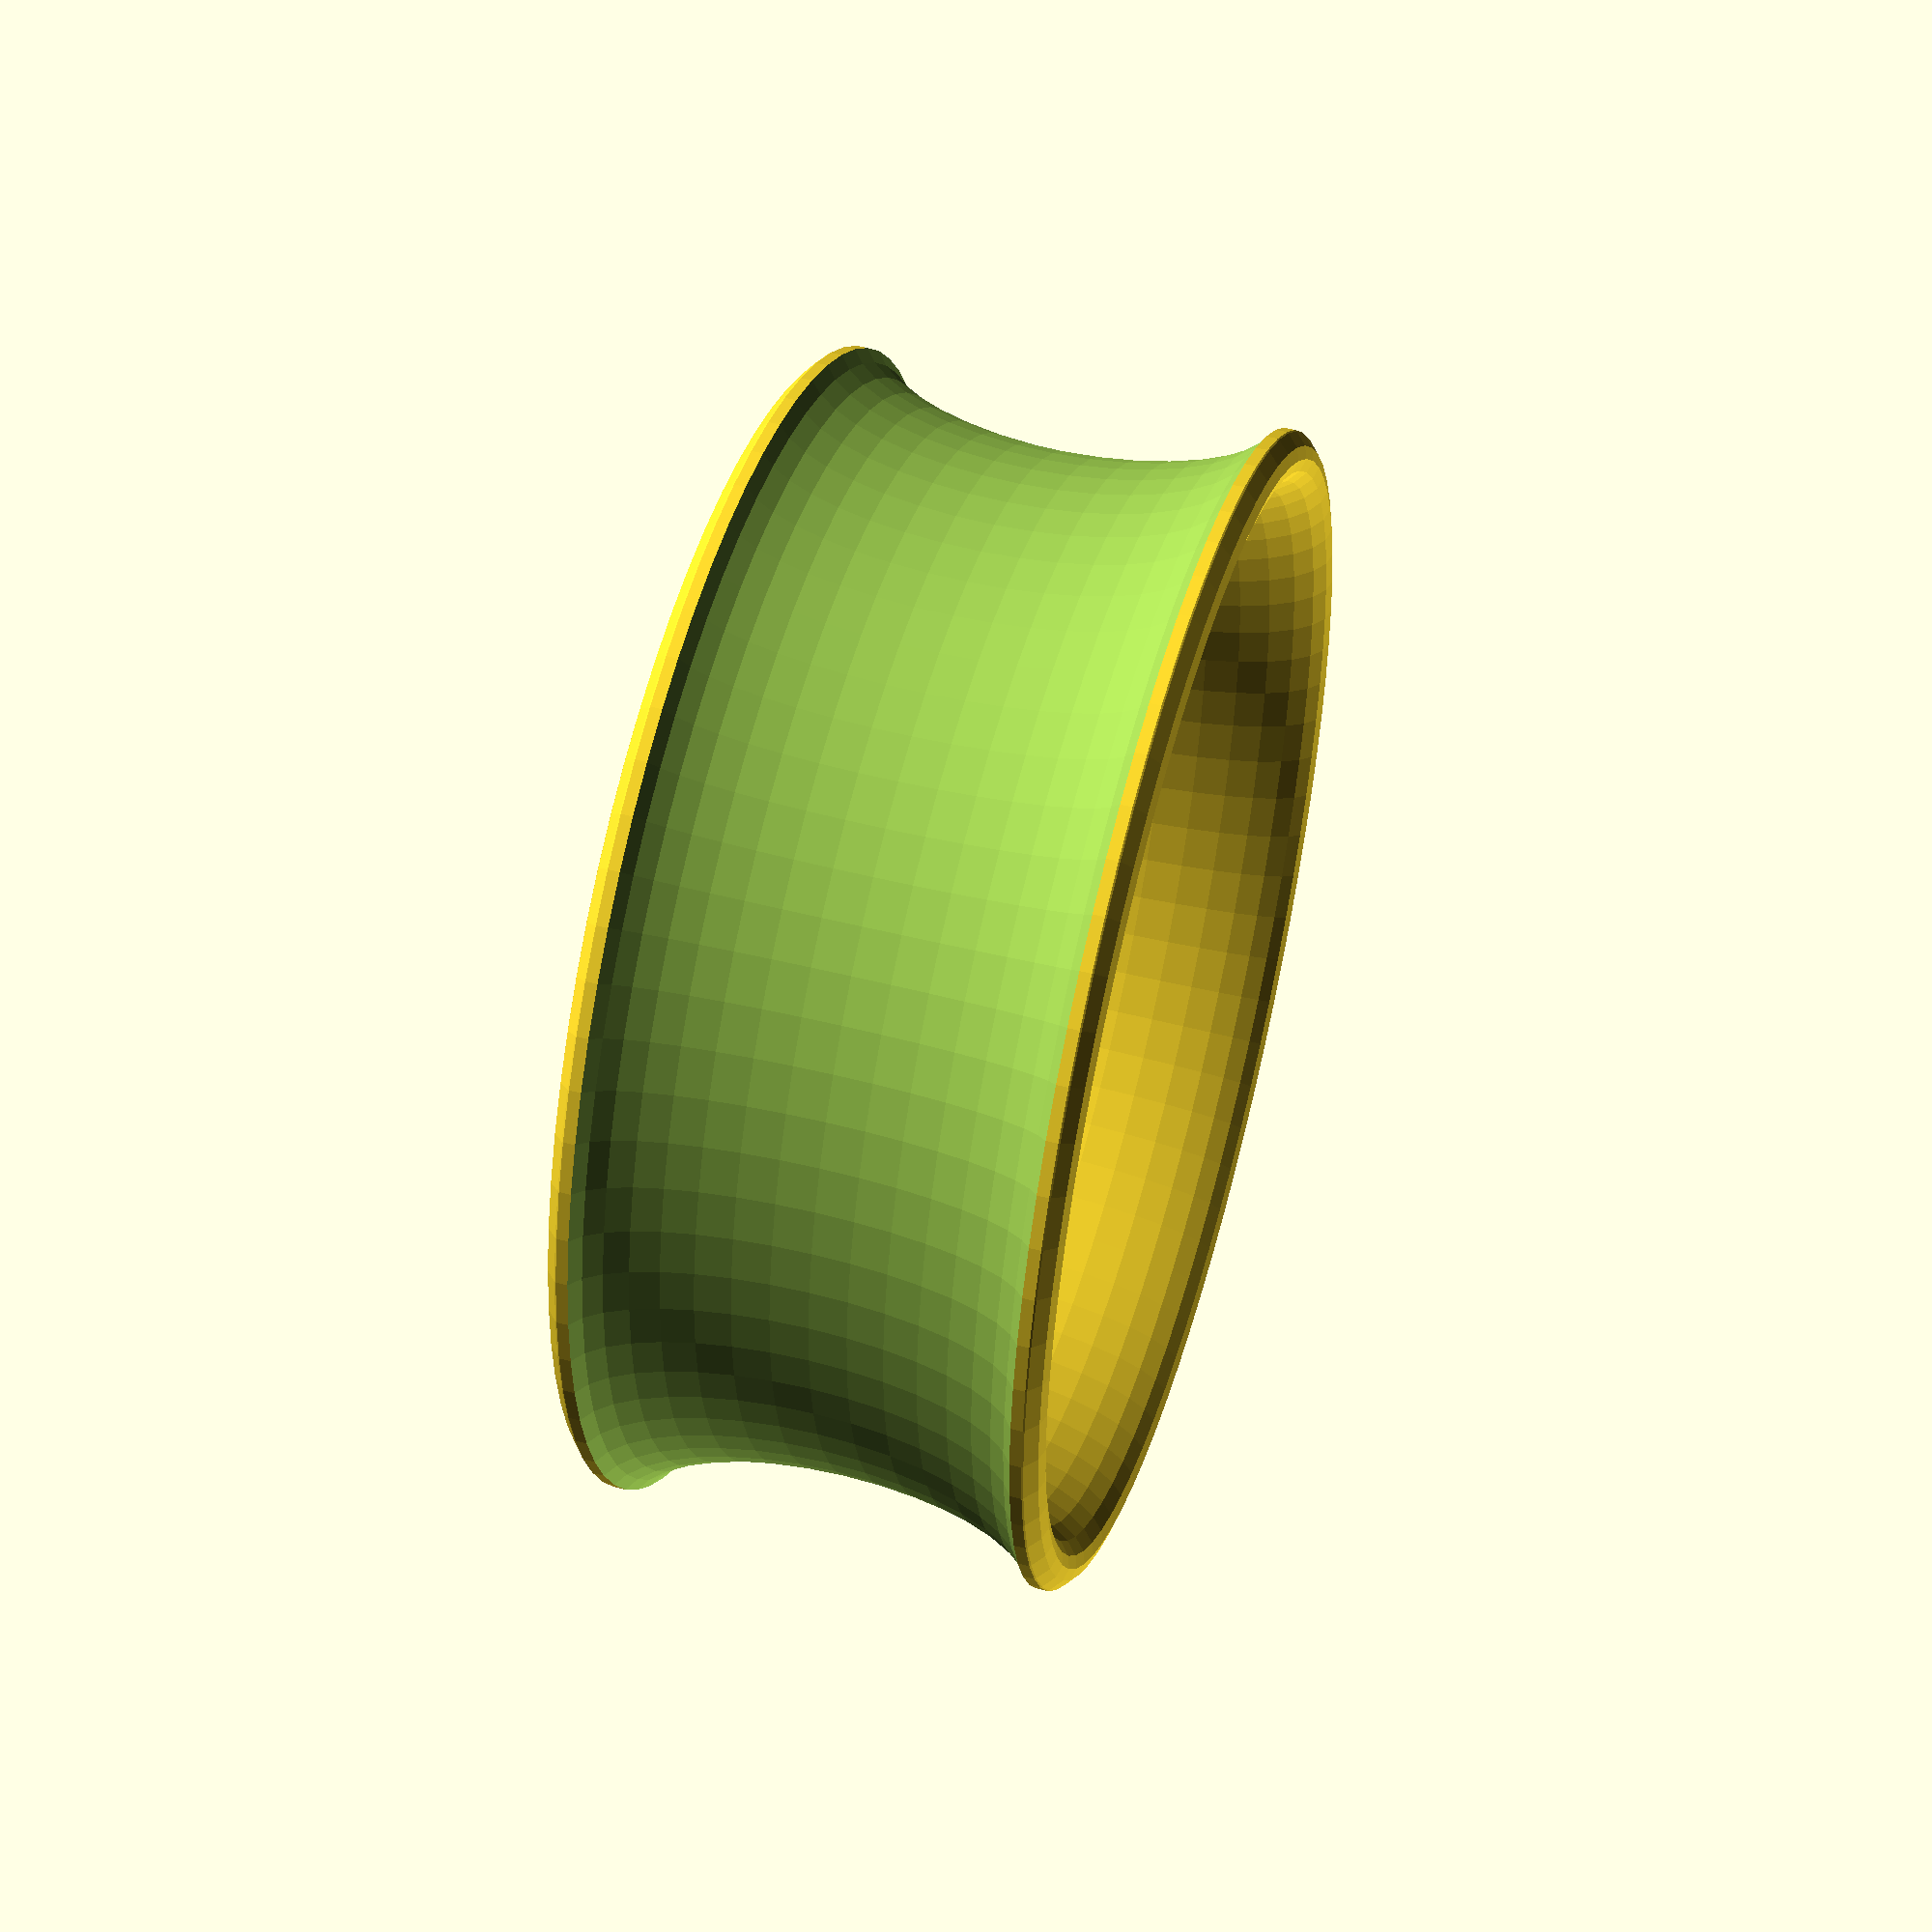
<openscad>
module braceletTube() {
	rotate_extrude(convexity = 10, $fn = 72)
	translate([35, 0, 0])
	scale([0.3,1,1]) circle(r = 15, $fn = 36);
}

module hollowBraceletTube() {
	difference() {
		braceletTube();
		scale([1.07,1.07,0.9])braceletTube();
	}
}
difference() {
intersection() {
hollowBraceletTube();
translate([0,0,-20])cylinder(40,36.6,36.6,$fn=72);
}
/*for (i=[0:35]) {
	rotate([0,0,i*10])translate([-1,25,1])rotate([0,120,0])scale([0.5,1,1])cylinder(2,27,27);
}*/
//translate([0,0,-30])cylinder(40,31.2,31.2);
//translate([0,0,-30])cube([40,40,60]);
}
</openscad>
<views>
elev=132.4 azim=30.4 roll=253.7 proj=p view=solid
</views>
